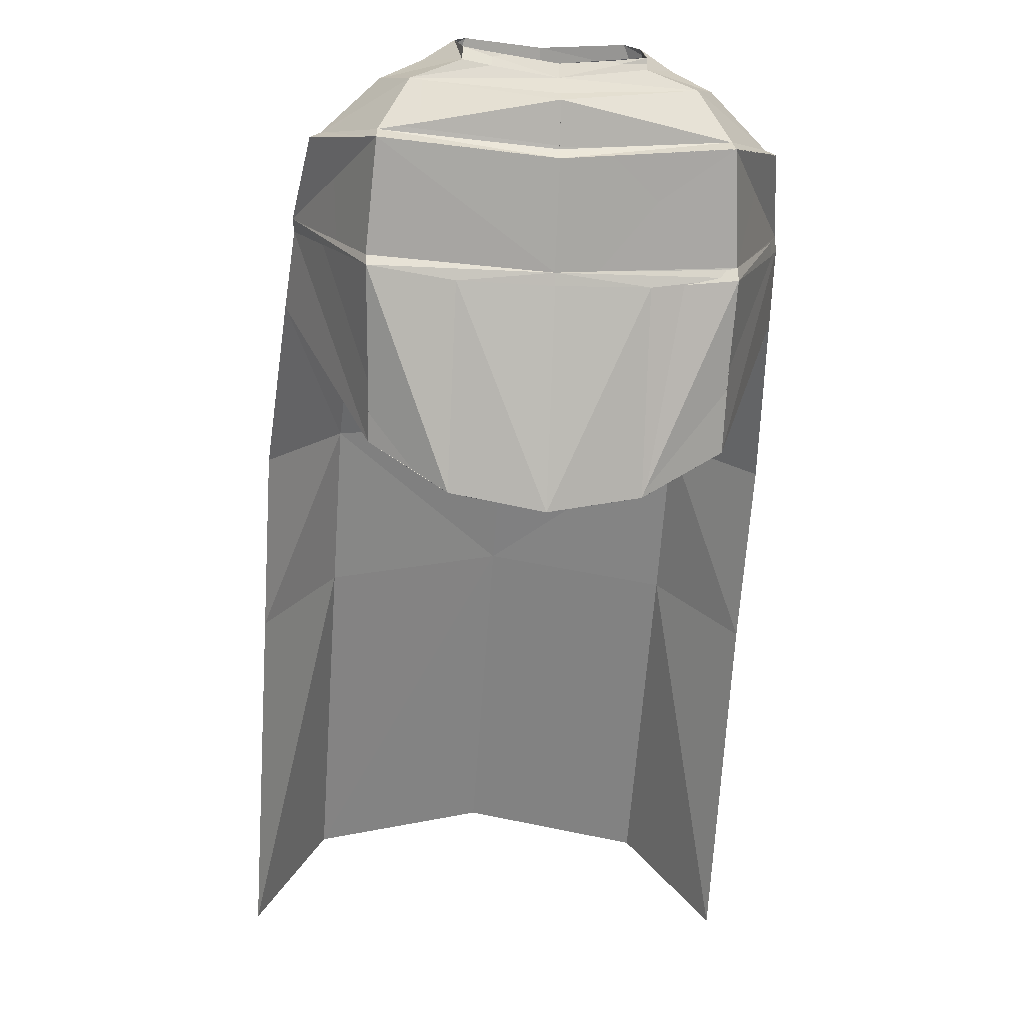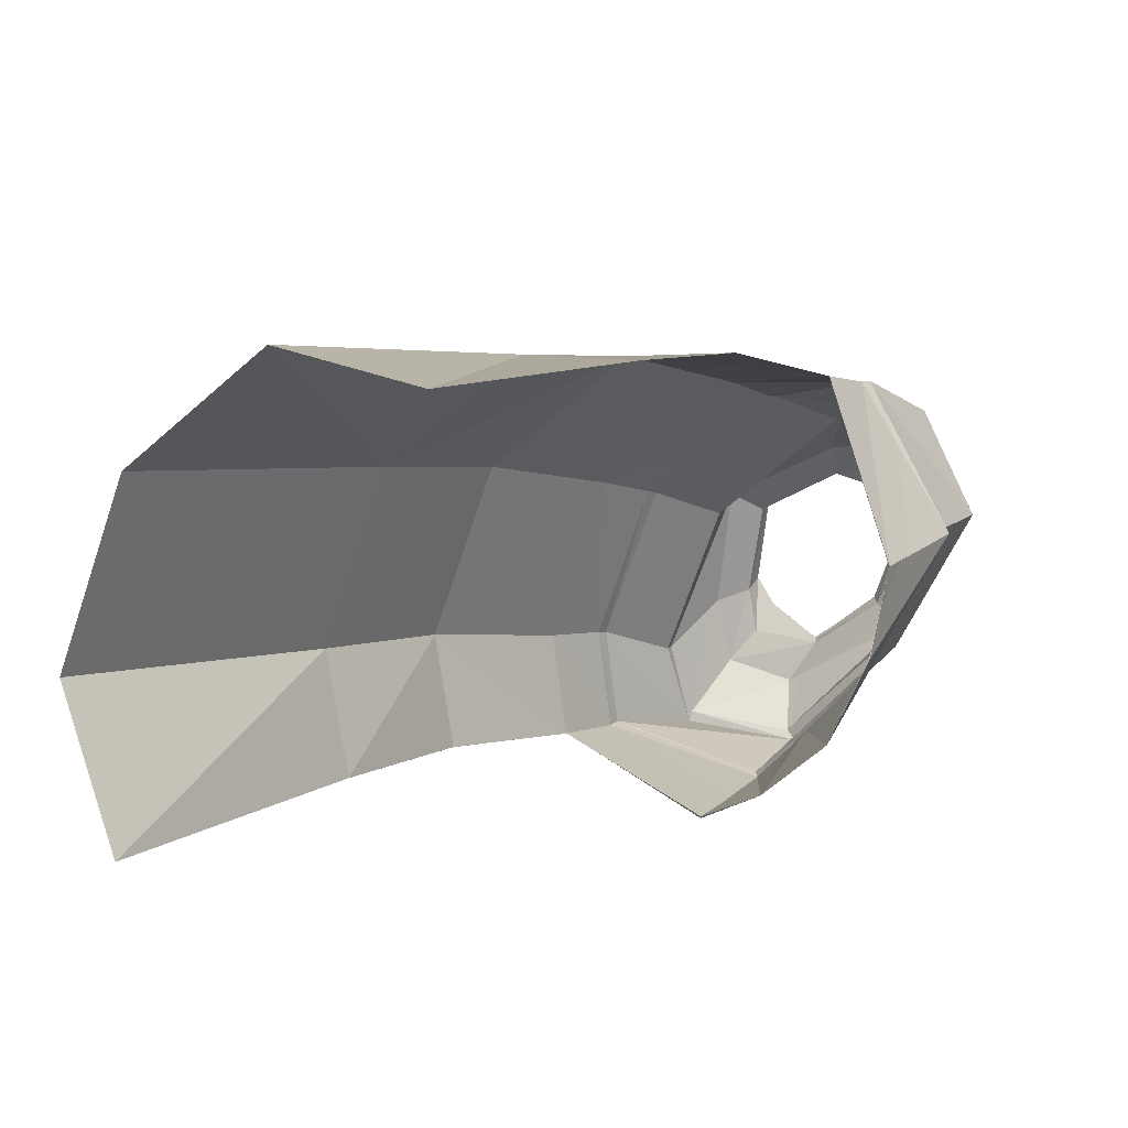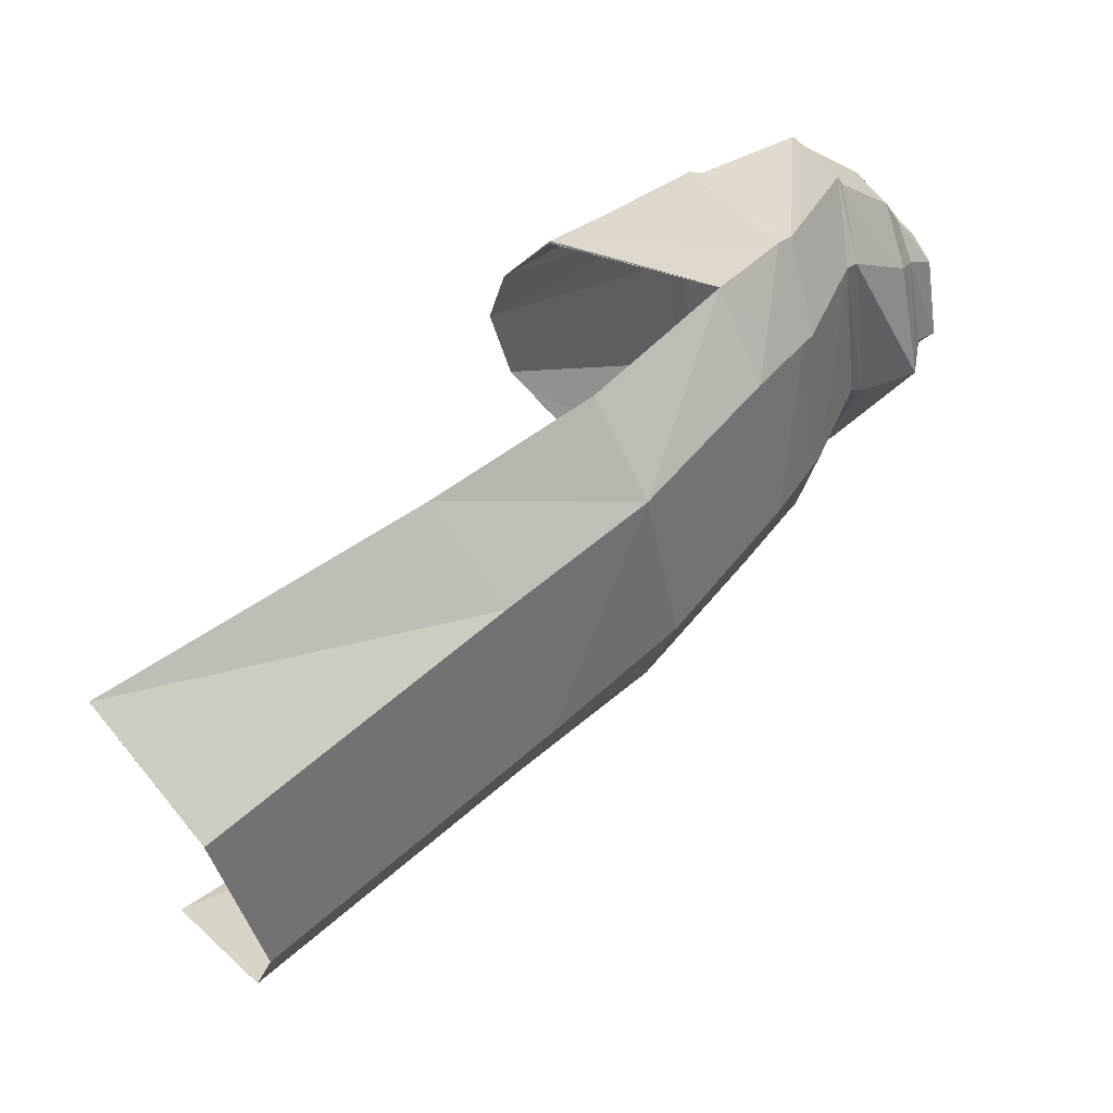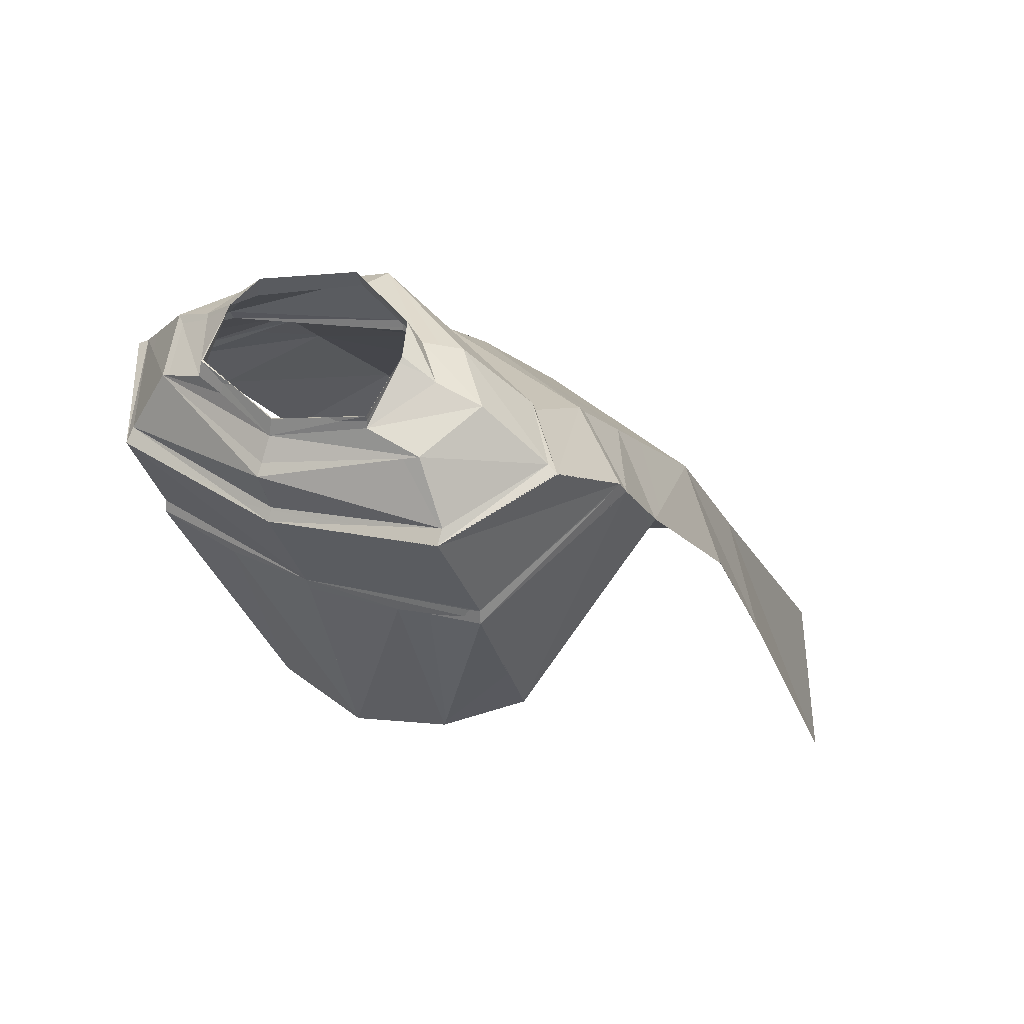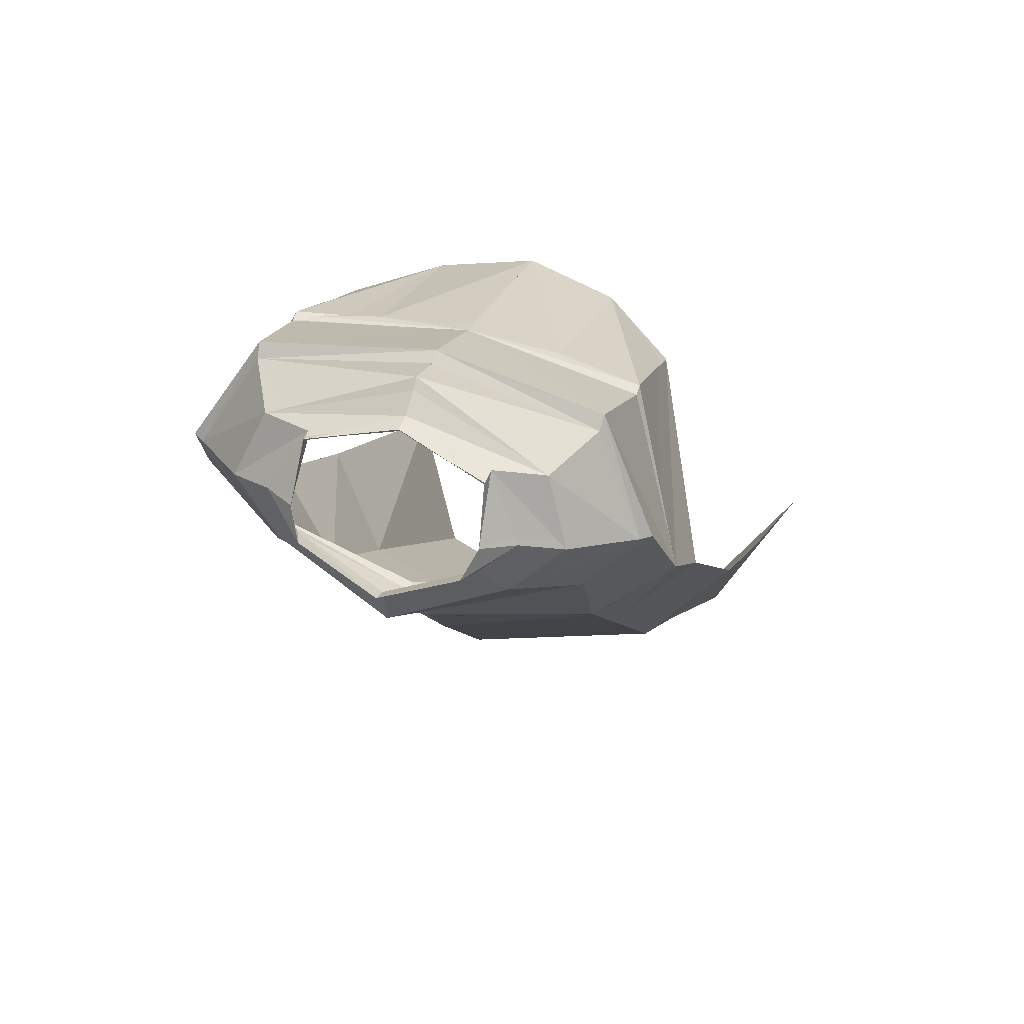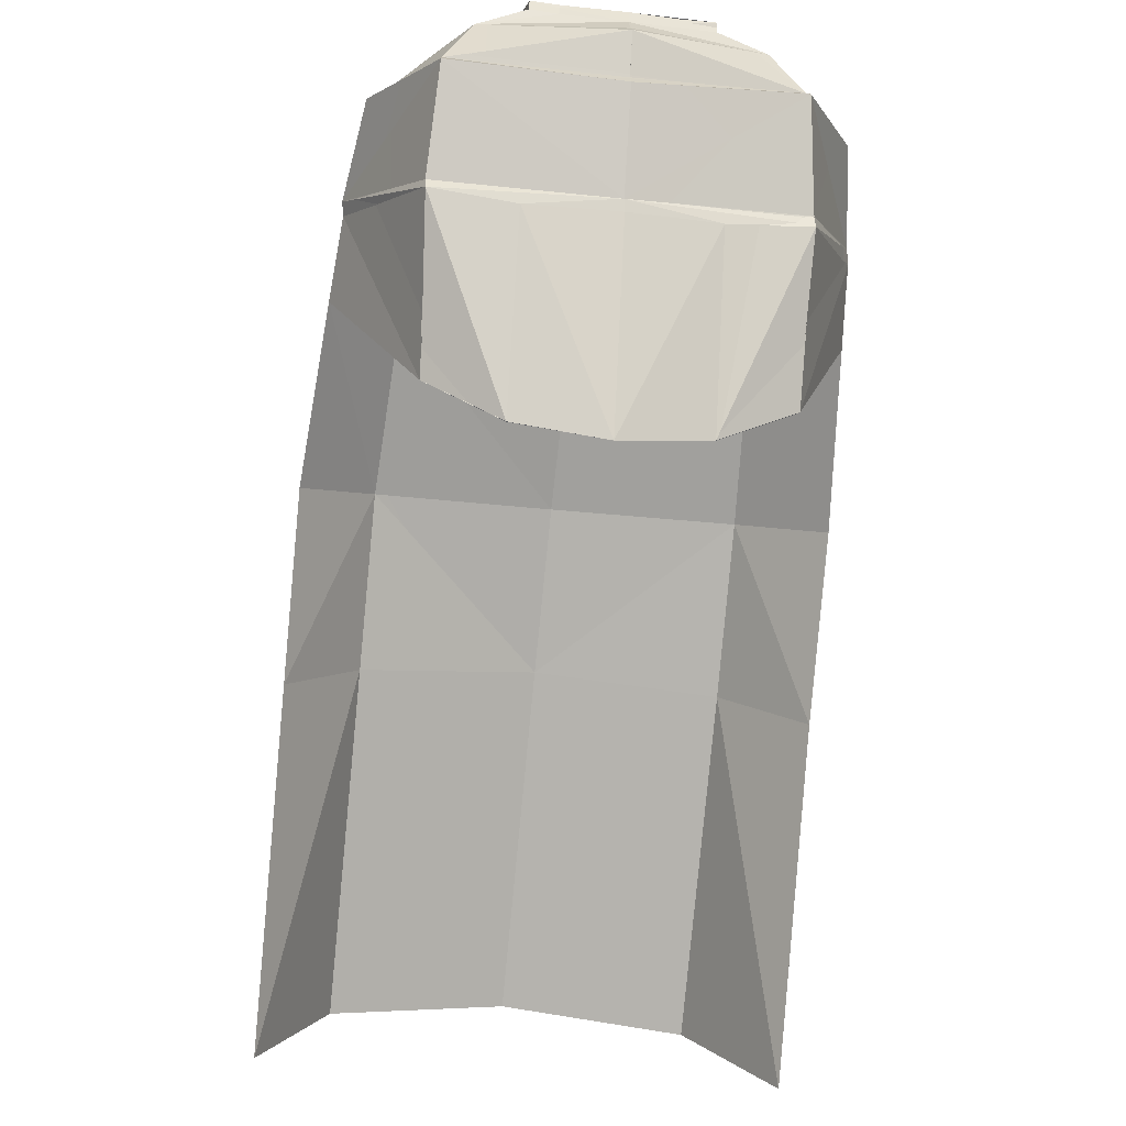
<metadata>
{"format":"obj","ext":"obj","renderer":"f3d","projection":"perspective","resolution":1024,"background":"white","views":[{"elev":-13.6,"azim":-6.0,"up":"+Y"},{"elev":-61.8,"azim":-122.1,"up":"+Y"},{"elev":-29.2,"azim":91.3,"up":"+Z"},{"elev":33.3,"azim":30.4,"up":"+Y"},{"elev":44.5,"azim":-162.3,"up":"+Z"},{"elev":-33.7,"azim":-8.2,"up":"+Y"}]}
</metadata>
<code>
o Capa_Run_Neutral_Cylinder.004
v 0.1627 2.33 0.2109
v 0.145 2.368 0.2249
v 0.2235 2.302 0.2675
v 0.1669 2.337 0.2767
v 0.16 2.252 0.37
v 0.1617 2.276 0.375
v 0.2099 2.306 0.1622
v 0.2981 2.272 0.251
v 0.2514 2.224 0.364
v 0.3055 2.206 0.1057
v 0.4001 2.179 0.2183
v 0.3055 2.121 0.3867
v 0.3057 2.115 -0.05488
v 0.4485 2.072 0.06316
v 0.3257 1.922 0.3085
v 0.3199 2.014 -0.1719
v 0.4588 1.94 -0.05298
v 0.3171 1.631 0.1542
v 0.3347 1.806 -0.4232
v 0.4772 1.712 -0.292
v 0.3348 1.559 -0.6348
v 0.4731 1.432 -0.4973
v 0.1731 1.539 0.1834
v 0.3086 2.1 0.4065
v 0.4186 2.168 0.2224
v 0.306 2.188 0.09627
v 0.3274 1.898 0.3104
v 0.4528 2.049 0.04644
v 0.3056 2.098 -0.07307
v 0.1722 1.878 0.3175
v 0.3331 1.068 -1.068
v 0.4707 0.8863 -0.8681
v 0.1625 2.329 0.211
v 0.1449 2.368 0.2249
v 0.223 2.302 0.2681
v 0.1665 2.337 0.2767
v 0.161 2.254 0.3744
v 0.1612 2.276 0.3719
v 0.2097 2.307 0.1627
v 0.298 2.272 0.2513
v 0.2512 2.224 0.3645
v 0.3056 2.206 0.1059
v 0.3999 2.179 0.2185
v 0.3051 2.122 0.3866
v 0.3058 2.115 -0.05466
v 0.4487 2.073 0.06421
v 0.3264 1.923 0.3073
v 0.3201 2.014 -0.1717
v 0.4586 1.941 -0.05196
v 0.3211 1.632 0.1566
v 0.3345 1.805 -0.4225
v 0.477 1.712 -0.292
v 0.3348 1.559 -0.6347
v 0.4731 1.432 -0.4973
v 0.1731 1.539 0.1837
v 0.3083 2.101 0.4066
v 0.4182 2.169 0.2224
v 0.306 2.188 0.09638
v 0.3245 1.903 0.3082
v 0.4528 2.05 0.04859
v 0.3057 2.098 -0.07275
v 0.1725 1.877 0.3201
v 0.3331 1.068 -1.068
v 0.4707 0.8866 -0.8682
v 0.002118 2.356 0.1389
v 0.001951 2.388 0.1554
v -0.1578 2.327 0.2117
v -0.1413 2.368 0.2239
v -0.2203 2.303 0.2679
v -0.165 2.339 0.277
v -0.1598 2.257 0.3792
v -0.1578 2.283 0.3734
v 0.001398 2.214 0.4087
v 0.002648 2.241 0.4061
v 0.002289 2.344 0.06111
v -0.2056 2.307 0.1624
v -0.2943 2.272 0.2513
v -0.2484 2.225 0.3636
v 0.001943 2.157 0.4548
v 0.002058 2.235 0.02077
v -0.3019 2.208 0.1049
v -0.3962 2.179 0.2169
v -0.3032 2.119 0.3853
v 0.002085 2.081 0.4226
v 0.002367 2.146 -0.131
v -0.3027 2.121 -0.05821
v -0.4401 2.075 0.06075
v -0.3172 1.924 0.3025
v 0.0023 1.89 0.3417
v 0.002249 2.064 -0.2491
v -0.3173 2.02 -0.1767
v -0.4489 1.944 -0.05275
v -0.3008 1.636 0.1473
v 0.003636 1.503 0.2084
v 0.002216 1.86 -0.501
v -0.3326 1.809 -0.4251
v -0.4724 1.715 -0.2913
v 0.001026 1.63 -0.7115
v -0.3331 1.56 -0.6344
v -0.4721 1.435 -0.4963
v -0.1648 1.539 0.1858
v 0.002051 2.216 0.02296
v -0.3054 2.098 0.4047
v -0.4149 2.169 0.2205
v -0.3025 2.19 0.09449
v 0.001929 2.06 0.4342
v 0.00228 2.133 -0.1491
v 0.004891 1.868 0.3346
v -0.3155 1.906 0.304
v -0.4365 2.057 0.0438
v -0.3025 2.104 -0.07662
v -0.1629 1.878 0.3179
v -0.00052 1.139 -1.145
v -0.3338 1.069 -1.067
v -0.472 0.8881 -0.8666
v 0.001954 2.356 0.1389
v 0.001979 2.388 0.1554
v -0.1581 2.328 0.2115
v -0.1414 2.368 0.2238
v -0.2205 2.303 0.2679
v -0.1649 2.339 0.2771
v -0.1587 2.256 0.3763
v -0.1564 2.284 0.3702
v 0.002435 2.213 0.4162
v 0.003991 2.242 0.4105
v 0.002177 2.343 0.06112
v -0.2057 2.307 0.1623
v -0.2946 2.272 0.2511
v -0.2483 2.225 0.3638
v 0.001203 2.157 0.4516
v 0.002109 2.236 0.02091
v -0.3019 2.208 0.105
v -0.3959 2.179 0.217
v -0.3035 2.119 0.3859
v 0.001879 2.081 0.4228
v 0.002458 2.146 -0.1309
v -0.3024 2.121 -0.05825
v -0.4396 2.075 0.06079
v -0.3165 1.924 0.3049
v 0.003215 1.89 0.342
v 0.002366 2.063 -0.2488
v -0.3173 2.02 -0.1767
v -0.4487 1.944 -0.05262
v -0.2994 1.637 0.1474
v 0.003621 1.503 0.2085
v 0.002447 1.86 -0.5007
v -0.3325 1.809 -0.4252
v -0.4724 1.715 -0.2914
v 0.00108 1.63 -0.7114
v -0.3329 1.56 -0.6344
v -0.4721 1.435 -0.4963
v -0.1649 1.539 0.1868
v 0.002056 2.216 0.0229
v -0.3058 2.098 0.405
v -0.4144 2.168 0.2204
v -0.3024 2.19 0.09465
v 0.001694 2.06 0.4342
v 0.002381 2.133 -0.1489
v 0.004865 1.869 0.3349
v -0.3162 1.904 0.3096
v -0.4346 2.057 0.04356
v -0.3026 2.104 -0.07692
v -0.1632 1.877 0.3205
v -0.000525 1.139 -1.145
v -0.3337 1.069 -1.067
v -0.4719 0.8881 -0.8666
f 65 1 66
f 1 3 2
f 3 5 4
f 5 73 6
f 5 9 73
f 3 8 5
f 1 7 8
f 65 75 1
f 9 12 79
f 8 11 9
f 7 10 11
f 75 80 10
f 24 15 89
f 25 14 24
f 26 13 25
f 102 85 26
f 30 23 94
f 28 17 18
f 29 16 28
f 107 90 29
f 16 19 17
f 90 95 16
f 19 21 22
f 95 98 19
f 27 18 23
f 11 25 24
f 10 26 25
f 80 102 26
f 12 24 106
f 14 28 27
f 13 29 14
f 85 107 13
f 15 27 30
f 22 21 32
f 21 98 31
f 116 117 33
f 33 34 35
f 35 36 37
f 37 38 124
f 37 124 41
f 35 37 40
f 33 35 40
f 116 33 126
f 41 130 44
f 40 41 43
f 39 40 43
f 126 39 42
f 56 157 140
f 57 56 46
f 58 57 45
f 153 58 136
f 62 159 145
f 60 59 50
f 61 60 48
f 158 61 141
f 48 49 51
f 141 48 146
f 51 52 54
f 146 51 149
f 59 62 55
f 43 44 56
f 42 43 57
f 131 42 58
f 44 135 157
f 46 47 59
f 45 46 61
f 136 45 158
f 140 159 62
f 54 64 53
f 53 63 149
f 6 74 125
f 94 23 145
f 32 31 64
f 2 4 34
f 66 2 117
f 4 6 36
f 18 17 49
f 17 20 49
f 22 32 54
f 31 113 63
f 23 18 50
f 20 22 52
f 65 66 67
f 67 68 69
f 69 70 71
f 71 72 73
f 71 73 78
f 69 71 77
f 67 69 77
f 65 67 75
f 78 79 83
f 77 78 82
f 76 77 82
f 75 76 81
f 103 106 89
f 104 103 87
f 105 104 86
f 102 105 85
f 112 108 94
f 110 109 93
f 111 110 91
f 107 111 90
f 91 92 96
f 90 91 95
f 96 97 100
f 95 96 98
f 109 112 101
f 82 83 103
f 81 82 104
f 80 81 105
f 83 84 106
f 87 88 109
f 86 87 111
f 85 86 107
f 89 108 112
f 100 115 99
f 99 114 98
f 116 118 117
f 118 120 119
f 120 122 121
f 122 124 123
f 122 129 124
f 120 128 122
f 118 127 128
f 116 126 118
f 129 134 130
f 128 133 129
f 127 132 133
f 126 131 132
f 154 139 140
f 155 138 154
f 156 137 155
f 153 136 156
f 163 152 145
f 161 143 144
f 162 142 161
f 158 141 162
f 142 147 143
f 141 146 142
f 147 150 151
f 146 149 147
f 160 144 152
f 133 155 154
f 132 156 155
f 131 153 156
f 134 154 157
f 138 161 160
f 137 162 138
f 136 158 137
f 140 163 159
f 151 150 166
f 150 149 165
f 72 123 74
f 89 140 159
f 94 145 101
f 73 124 130
f 115 166 165
f 102 153 131
f 68 119 121
f 79 130 135
f 106 157 89
f 66 117 119
f 74 125 124
f 85 136 153
f 113 164 149
f 70 121 123
f 93 144 92
f 92 143 97
f 100 151 115
f 75 126 65
f 114 165 164
f 108 159 94
f 101 152 93
f 80 131 75
f 97 148 151
f 65 116 117
f 84 135 157
f 1 2 66
f 3 4 2
f 5 6 4
f 73 74 6
f 9 79 73
f 8 9 5
f 3 1 8
f 75 7 1
f 12 84 79
f 11 12 9
f 8 7 11
f 7 75 10
f 106 24 89
f 14 15 24
f 13 14 25
f 85 13 26
f 108 30 94
f 27 28 18
f 16 17 28
f 90 16 29
f 19 20 17
f 95 19 16
f 20 19 22
f 98 21 19
f 30 27 23
f 12 11 24
f 11 10 25
f 10 80 26
f 84 12 106
f 15 14 27
f 29 28 14
f 107 29 13
f 89 15 108
f 15 30 108
f 21 31 32
f 98 113 31
f 117 34 33
f 34 36 35
f 36 38 37
f 38 125 124
f 124 130 41
f 37 41 40
f 39 33 40
f 33 39 126
f 130 135 44
f 41 44 43
f 42 39 43
f 131 126 42
f 47 56 140
f 56 47 46
f 57 46 45
f 58 45 136
f 55 62 145
f 49 60 50
f 60 49 48
f 61 48 141
f 49 52 51
f 48 51 146
f 53 51 54
f 51 53 149
f 50 59 55
f 57 43 56
f 58 42 57
f 153 131 58
f 56 44 157
f 60 46 59
f 46 60 61
f 45 61 158
f 47 140 59
f 140 62 59
f 64 63 53
f 63 164 149
f 38 6 125
f 23 55 145
f 31 63 64
f 4 36 34
f 2 34 117
f 6 38 36
f 50 18 49
f 20 52 49
f 32 64 54
f 113 164 63
f 55 23 50
f 22 54 52
f 66 68 67
f 68 70 69
f 70 72 71
f 72 74 73
f 73 79 78
f 71 78 77
f 76 67 77
f 67 76 75
f 79 84 83
f 78 83 82
f 81 76 82
f 80 75 81
f 88 103 89
f 103 88 87
f 104 87 86
f 105 86 85
f 101 112 94
f 92 110 93
f 110 92 91
f 111 91 90
f 92 97 96
f 91 96 95
f 99 96 100
f 96 99 98
f 93 109 101
f 104 82 103
f 105 81 104
f 102 80 105
f 103 83 106
f 110 87 109
f 87 110 111
f 86 111 107
f 88 89 109
f 89 112 109
f 115 114 99
f 114 113 98
f 118 119 117
f 120 121 119
f 122 123 121
f 124 125 123
f 129 130 124
f 128 129 122
f 120 118 128
f 126 127 118
f 134 135 130
f 133 134 129
f 128 127 133
f 127 126 132
f 157 154 140
f 138 139 154
f 137 138 155
f 136 137 156
f 159 163 145
f 160 161 144
f 142 143 161
f 141 142 162
f 147 148 143
f 146 147 142
f 148 147 151
f 149 150 147
f 163 160 152
f 134 133 154
f 133 132 155
f 132 131 156
f 135 134 157
f 139 138 160
f 162 161 138
f 158 162 137
f 139 160 140
f 160 163 140
f 150 165 166
f 149 164 165
f 123 125 74
f 108 89 159
f 145 152 101
f 79 73 130
f 114 115 165
f 80 102 131
f 70 68 121
f 84 79 135
f 157 140 89
f 68 66 119
f 73 74 124
f 102 85 153
f 98 113 149
f 72 70 123
f 144 143 92
f 143 148 97
f 151 166 115
f 126 116 65
f 113 114 164
f 159 145 94
f 152 144 93
f 131 126 75
f 100 97 151
f 66 65 117
f 106 84 157

</code>
